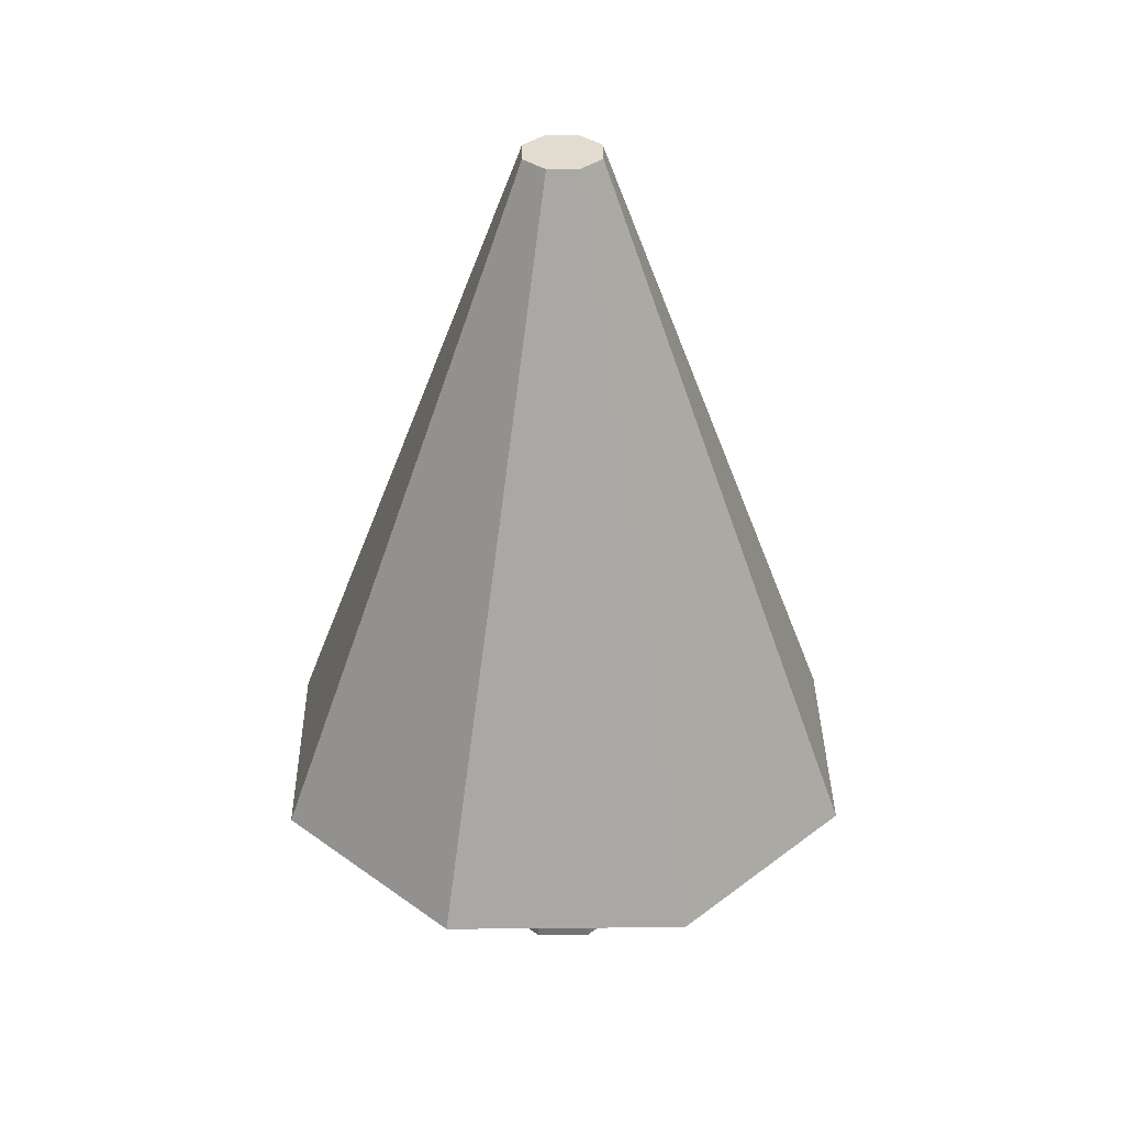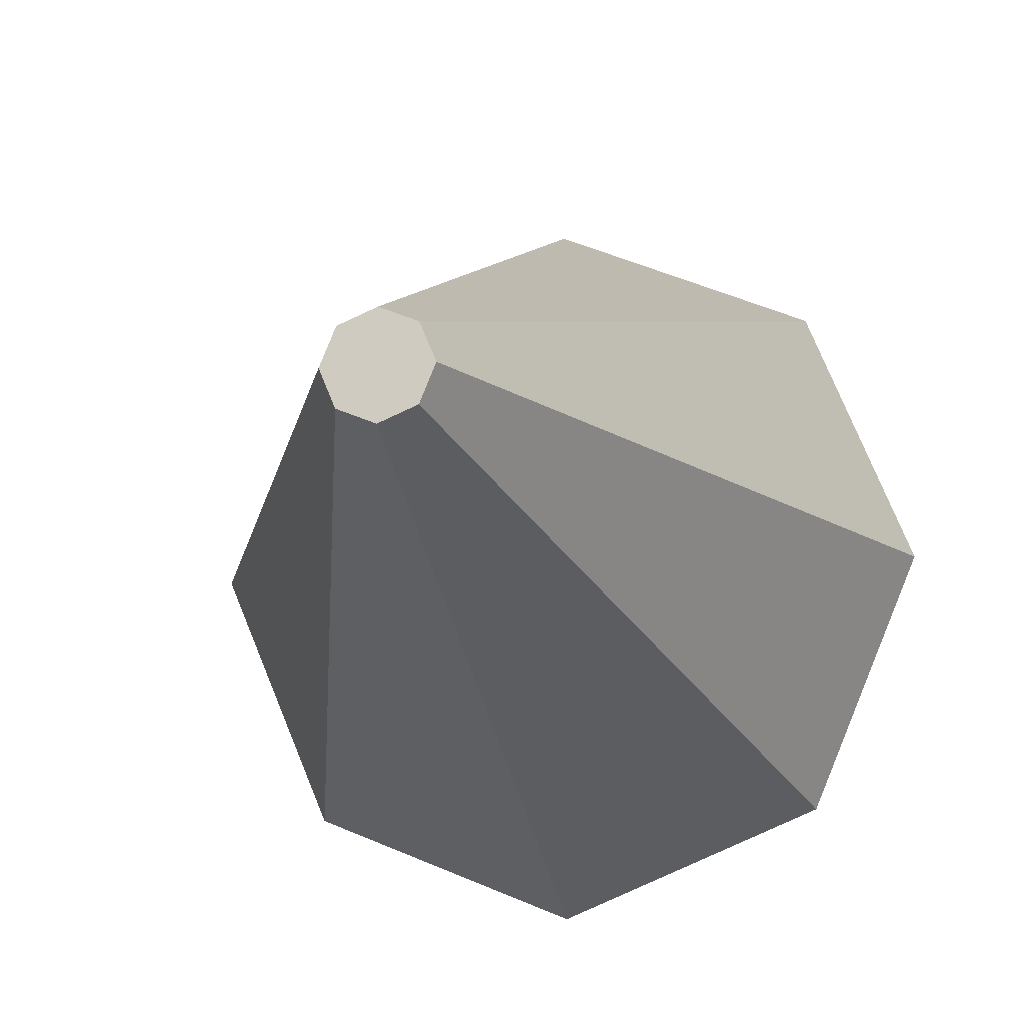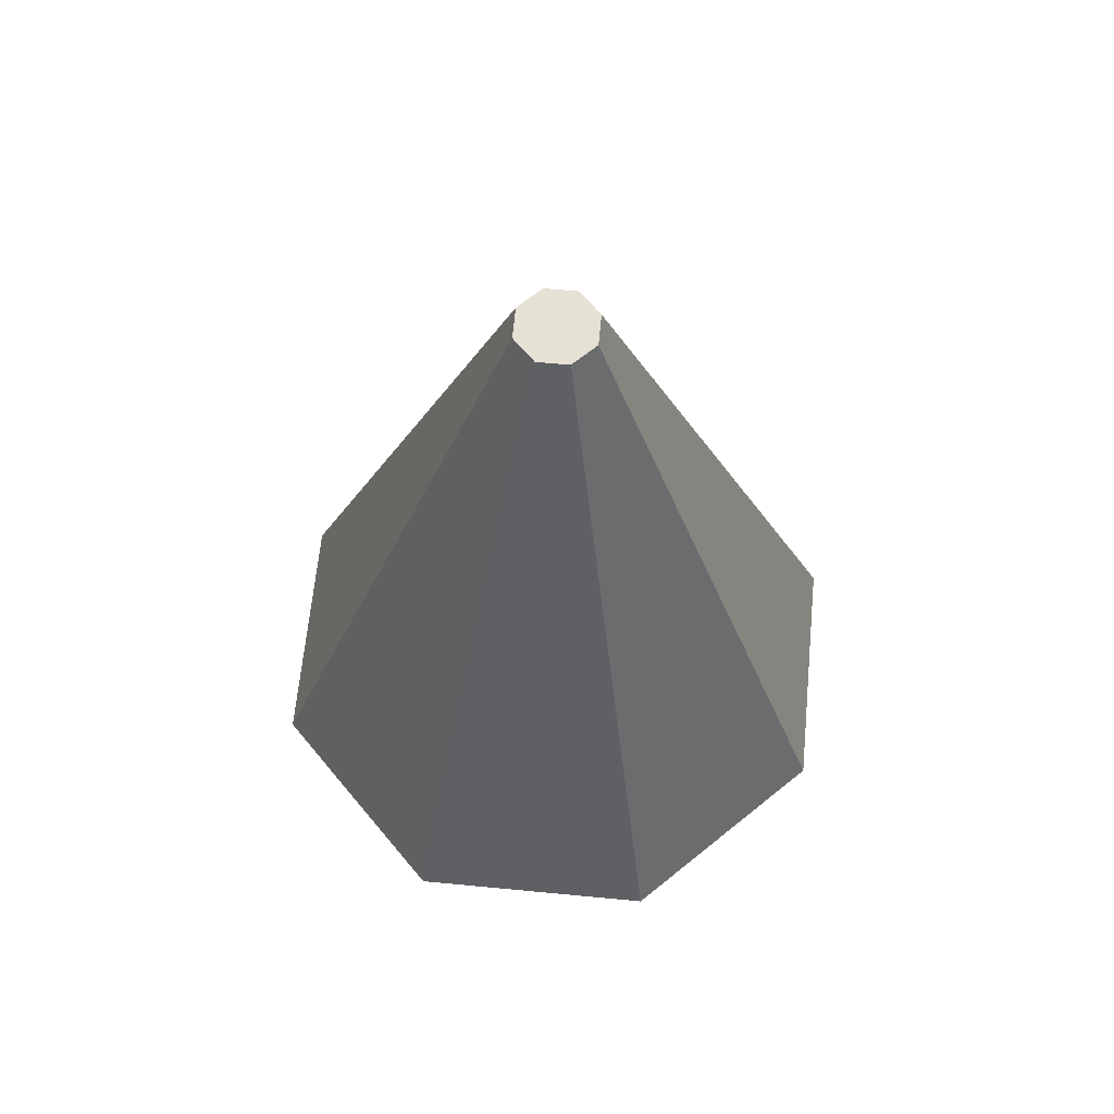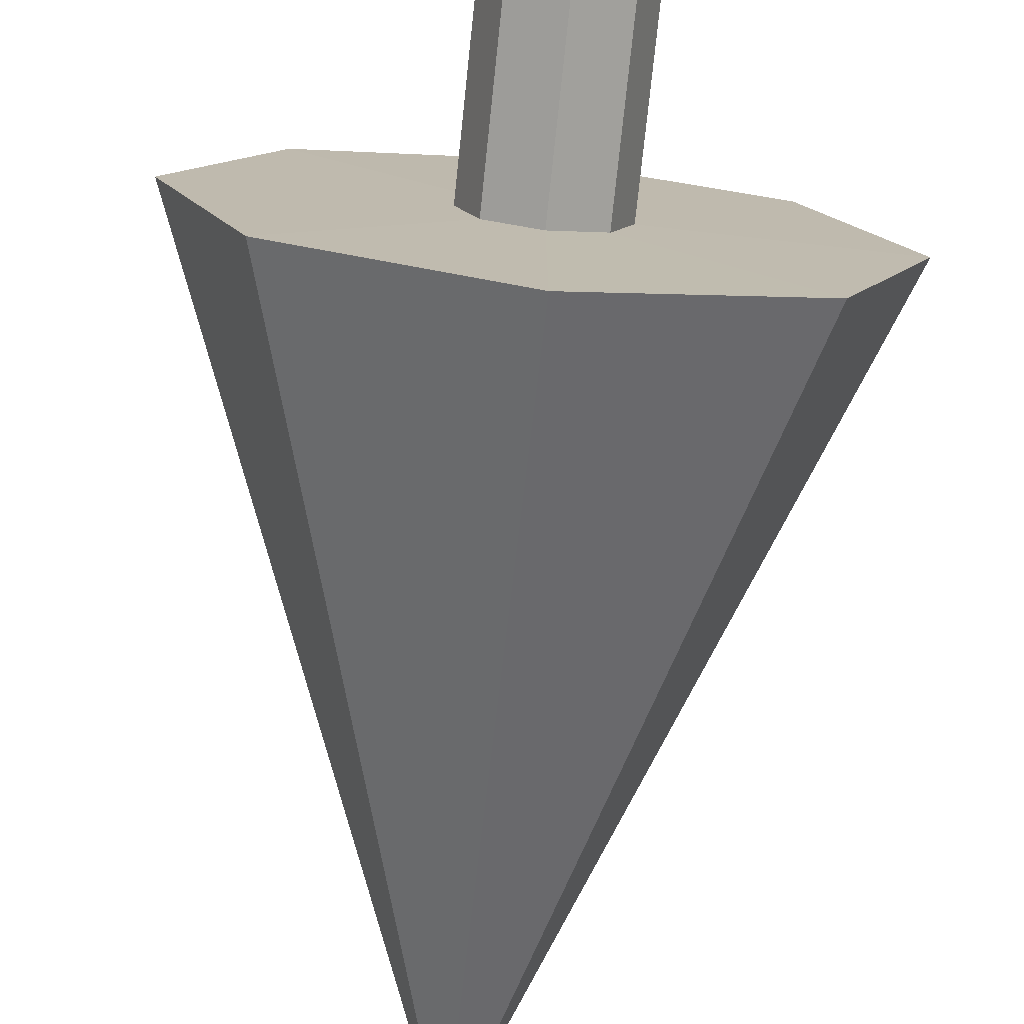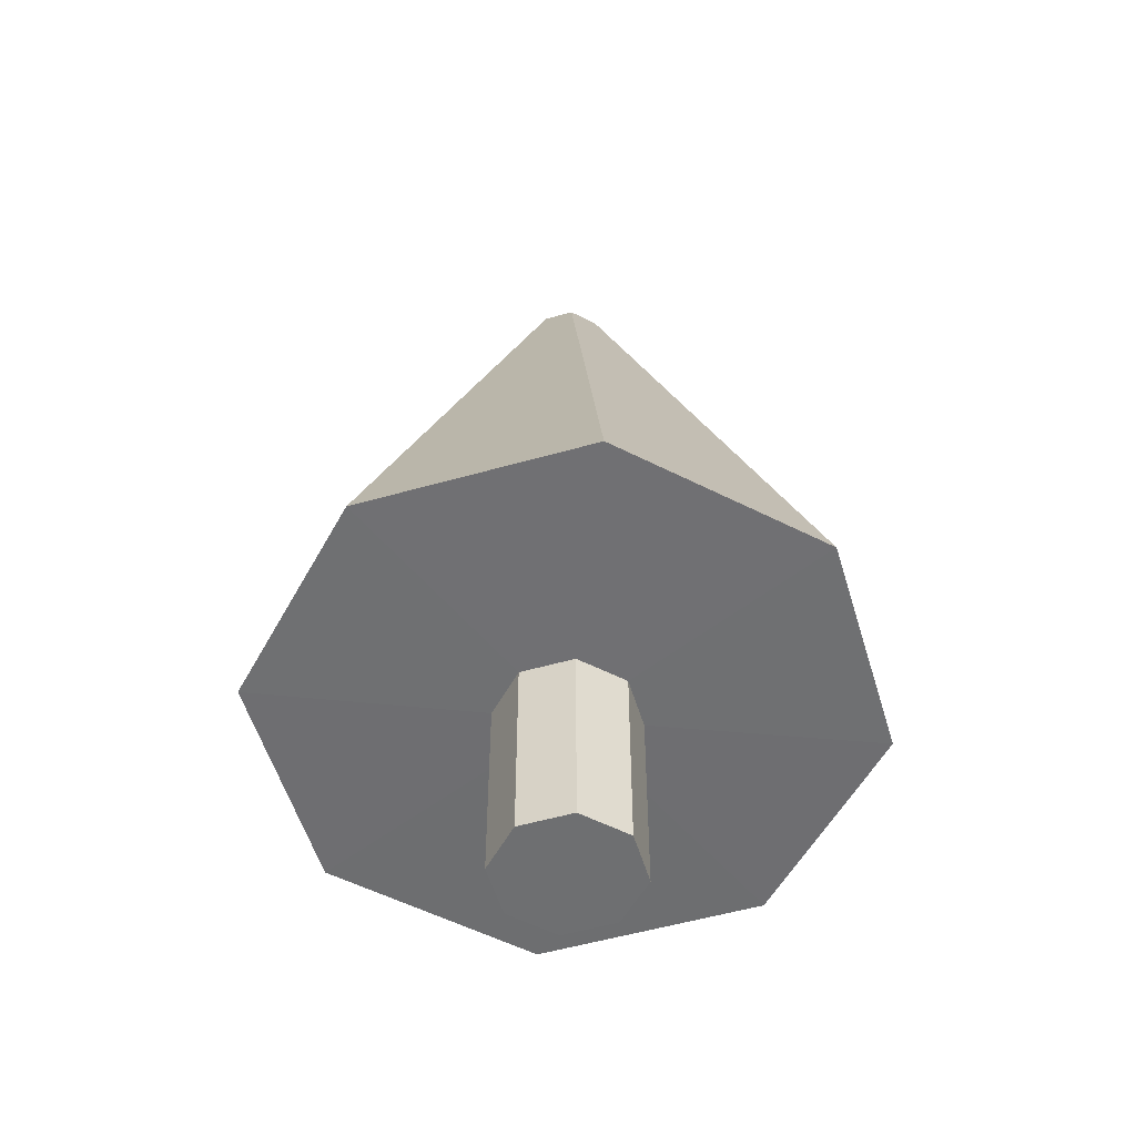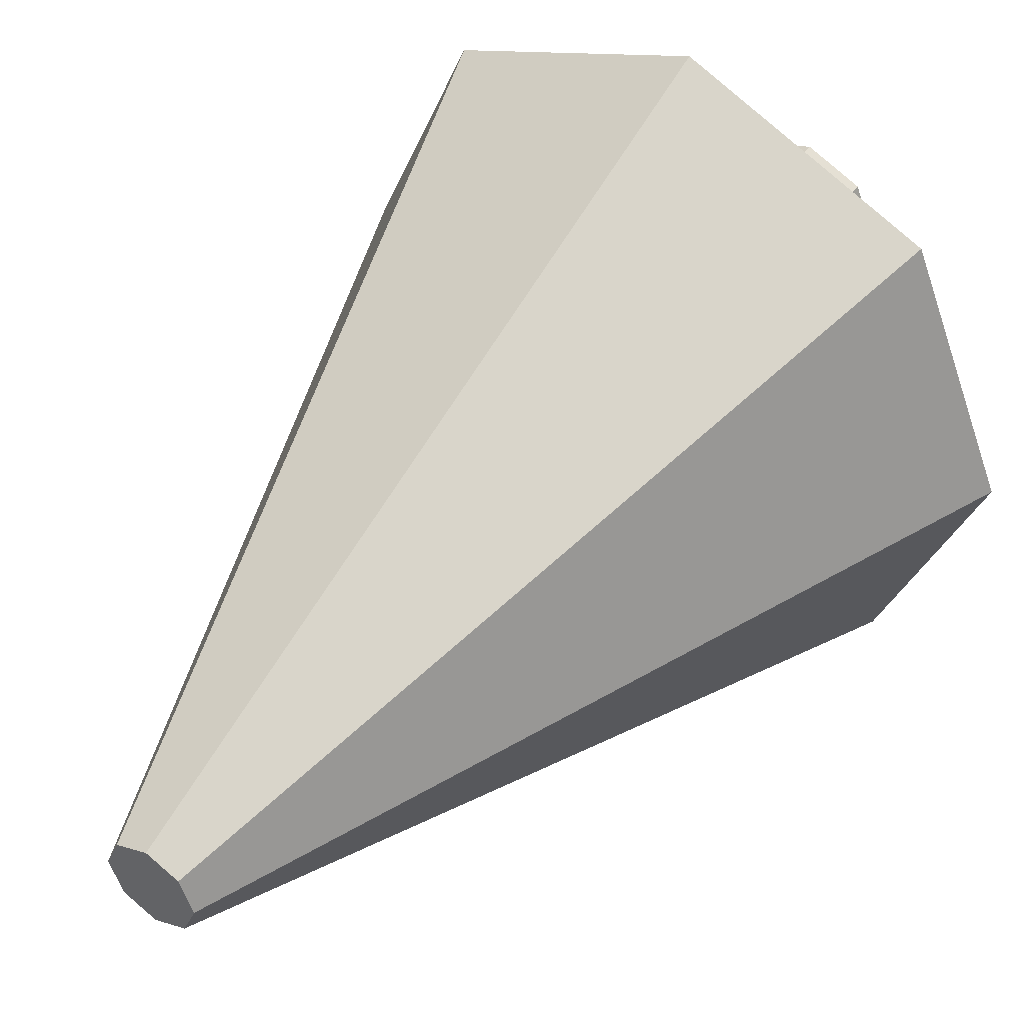
<metadata>
{"format":"obj","ext":"obj","renderer":"f3d","projection":"perspective","resolution":1024,"background":"white","views":[{"elev":34.4,"azim":-158.2,"up":"+Y"},{"elev":-12.6,"azim":-168.7,"up":"+Z"},{"elev":64.2,"azim":-107.0,"up":"+Y"},{"elev":-74.9,"azim":-6.0,"up":"+Z"},{"elev":-54.6,"azim":39.2,"up":"+Y"},{"elev":46.4,"azim":-145.1,"up":"+Z"}]}
</metadata>
<code>
o Cylinder
v 0.025 0.000603 0
v 0.025 0.07483 0
v 0.01768 0.000603 0.01768
v 0.01768 0.07483 0.01768
v -0 0.000603 0.025
v -0 0.07483 0.025
v -0.01768 0.000603 0.01768
v -0.01768 0.07483 0.01768
v -0.025 0.000603 -0
v -0.025 0.07483 -0
v -0.01768 0.000603 -0.01768
v -0.01768 0.07483 -0.01768
v 0 0.000603 -0.025
v 0 0.07483 -0.025
v 0.01768 0.000603 -0.01768
v 0.01768 0.07483 -0.01768
v 0.07582 0.07544 0.07582
v 0.1072 0.07544 0
v -0 0.07544 0.1072
v -0.07582 0.07544 0.07582
v -0.1072 0.07544 -0
v -0.07582 0.07544 -0.07582
v 0 0.07544 -0.1072
v 0.07582 0.07544 -0.07582
v 0.009935 0.3191 0.009935
v 0.01405 0.3191 -0
v -0 0.3191 0.01405
v -0.009935 0.3191 0.009935
v -0.01405 0.3191 -0
v -0.009935 0.3191 -0.009935
v 0 0.3191 -0.01405
v 0.009935 0.3191 -0.009935
f 1 2 4 3
f 3 4 6 5
f 5 6 8 7
f 7 8 10 9
f 9 10 12 11
f 11 12 14 13
f 14 12 22 23
f 13 14 16 15
f 15 16 2 1
f 1 3 5 7 9 11 13 15
f 22 21 29 30
f 10 8 20 21
f 16 14 23 24
f 6 4 17 19
f 12 10 21 22
f 2 16 24 18
f 4 2 18 17
f 8 6 19 20
f 25 26 32 31 30 29 28 27
f 20 19 27 28
f 17 18 26 25
f 18 24 32 26
f 23 22 30 31
f 21 20 28 29
f 19 17 25 27
f 24 23 31 32

</code>
